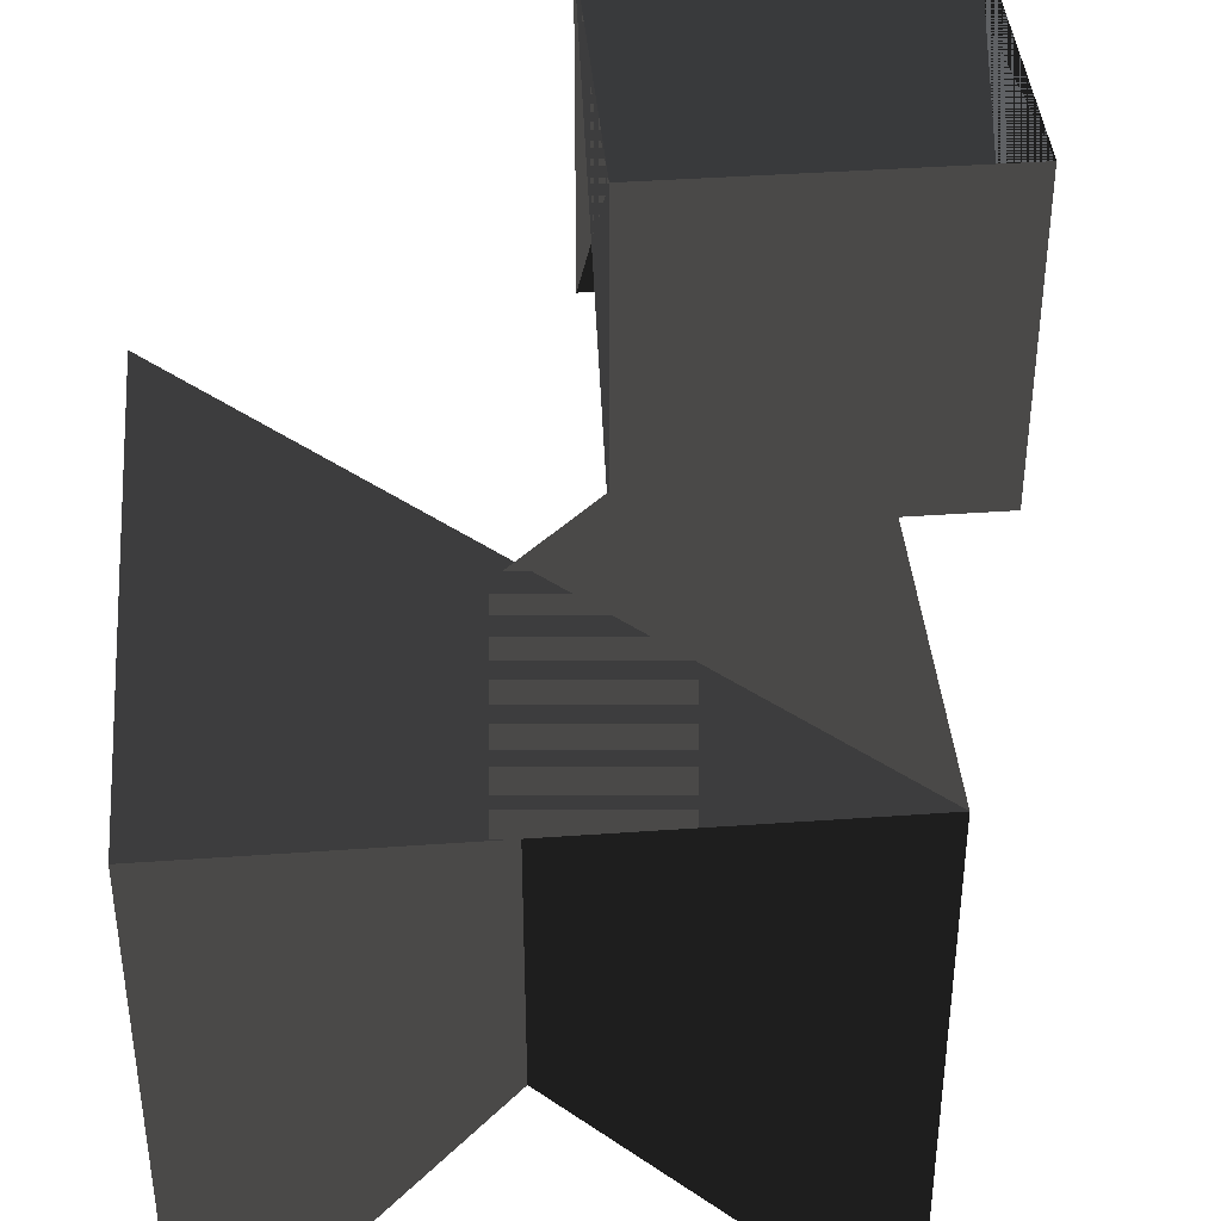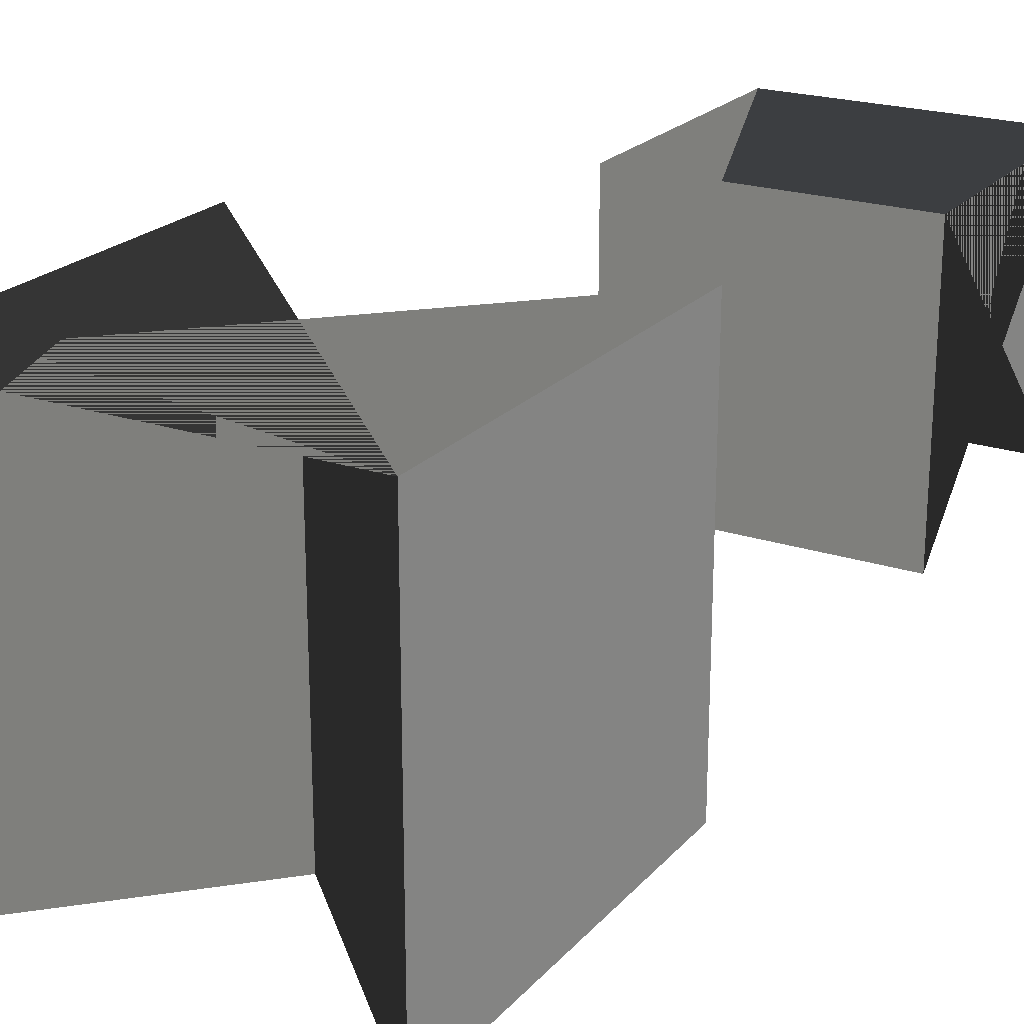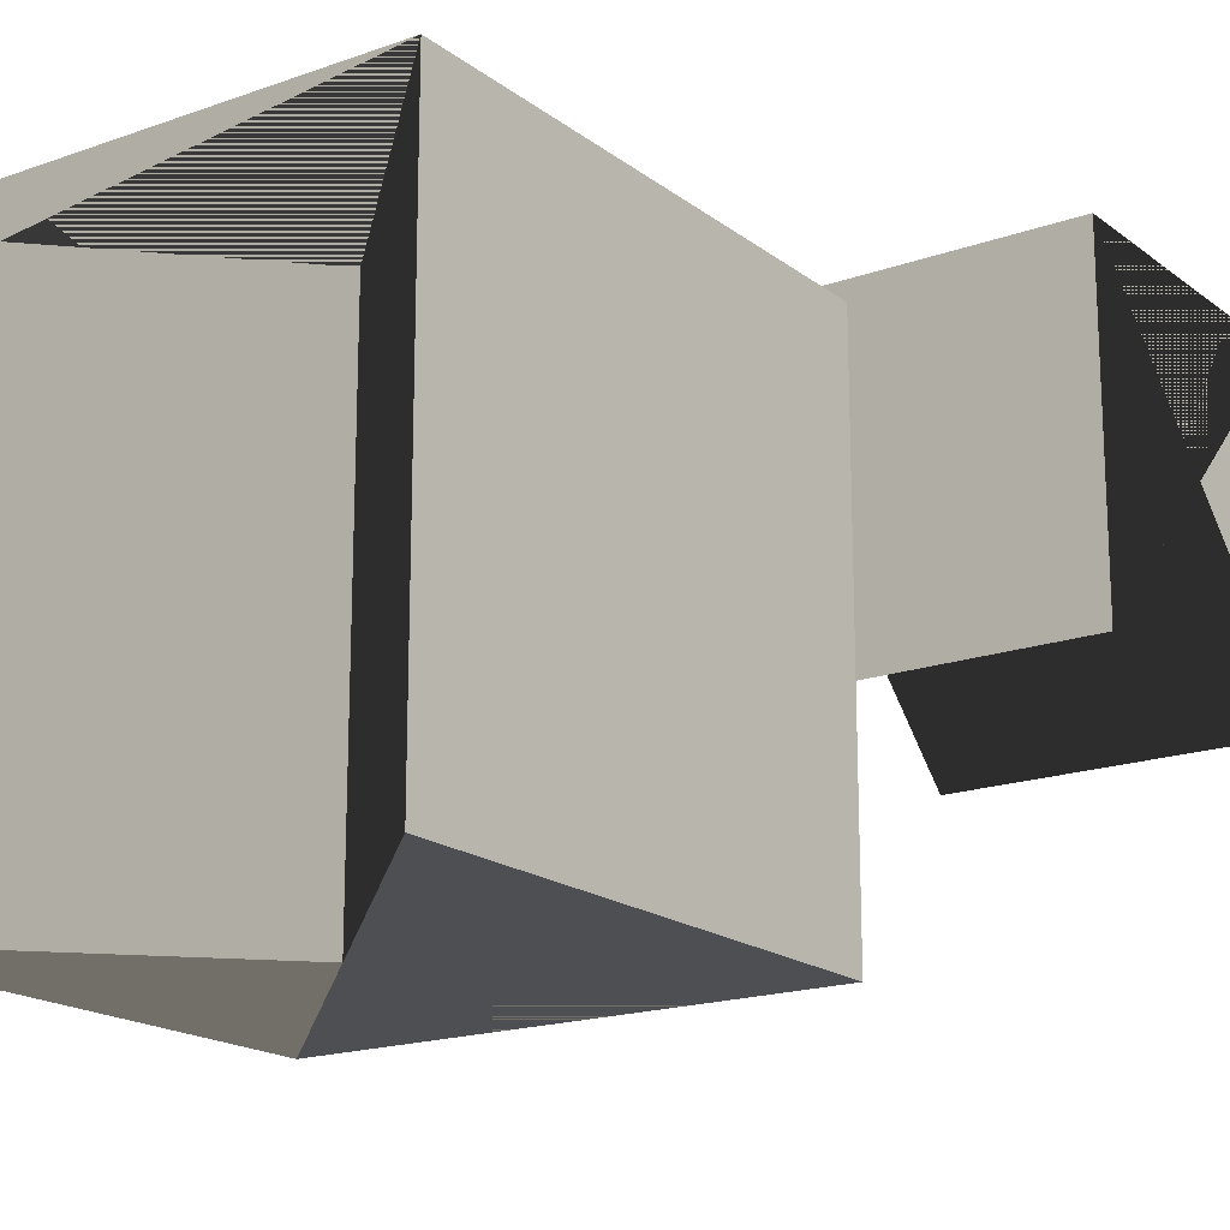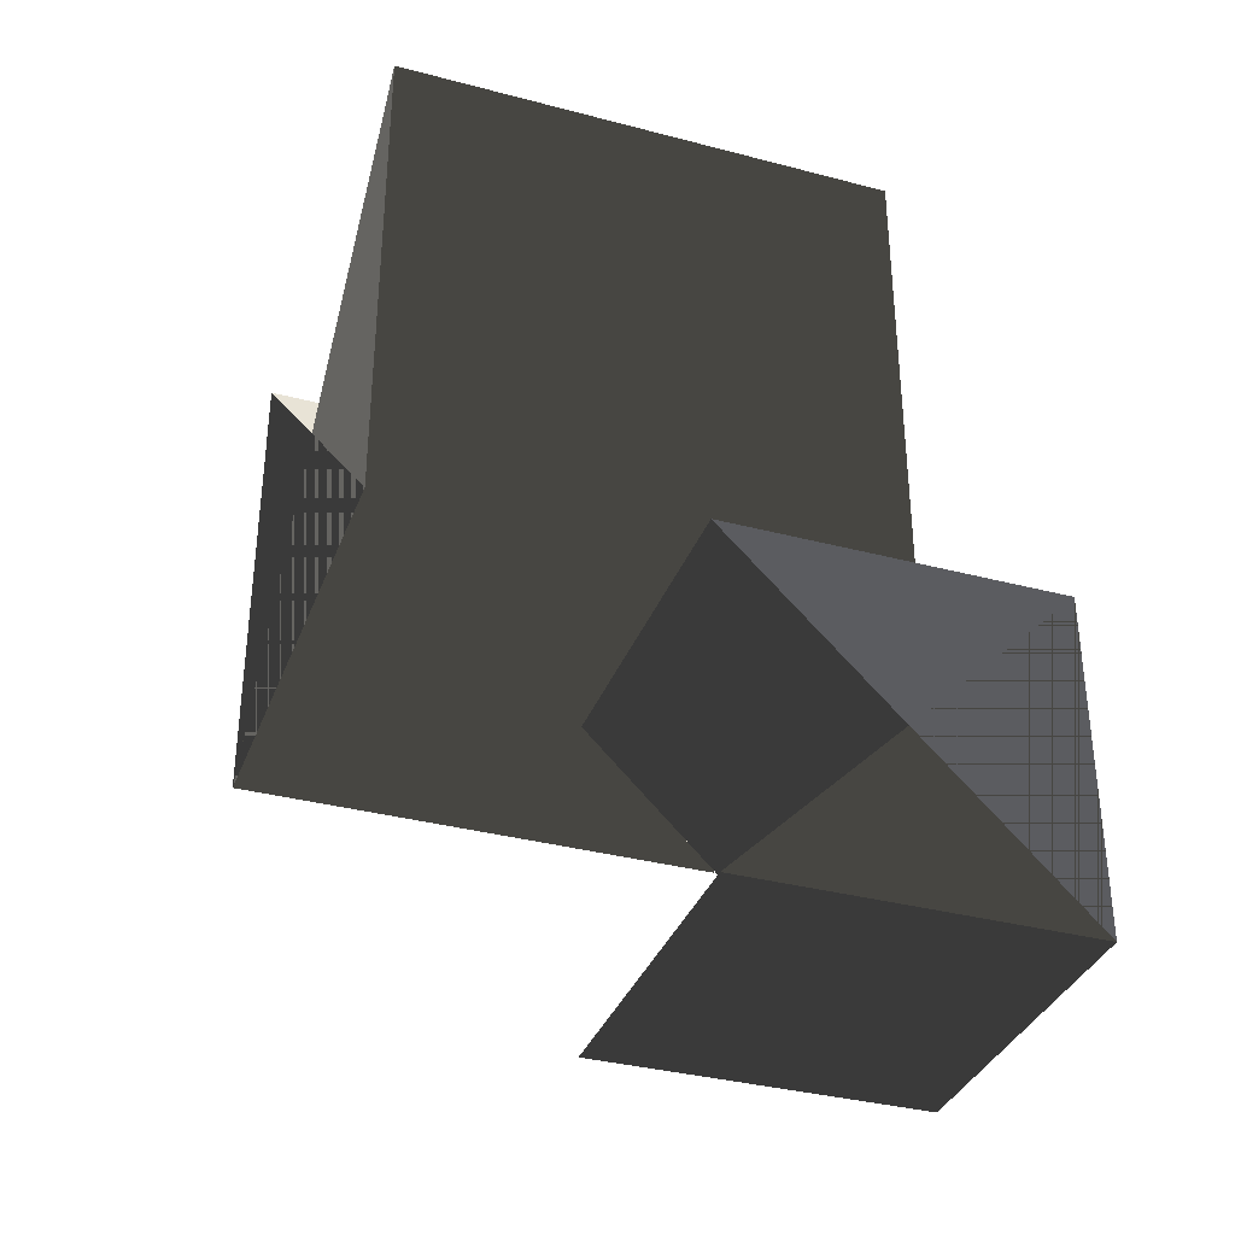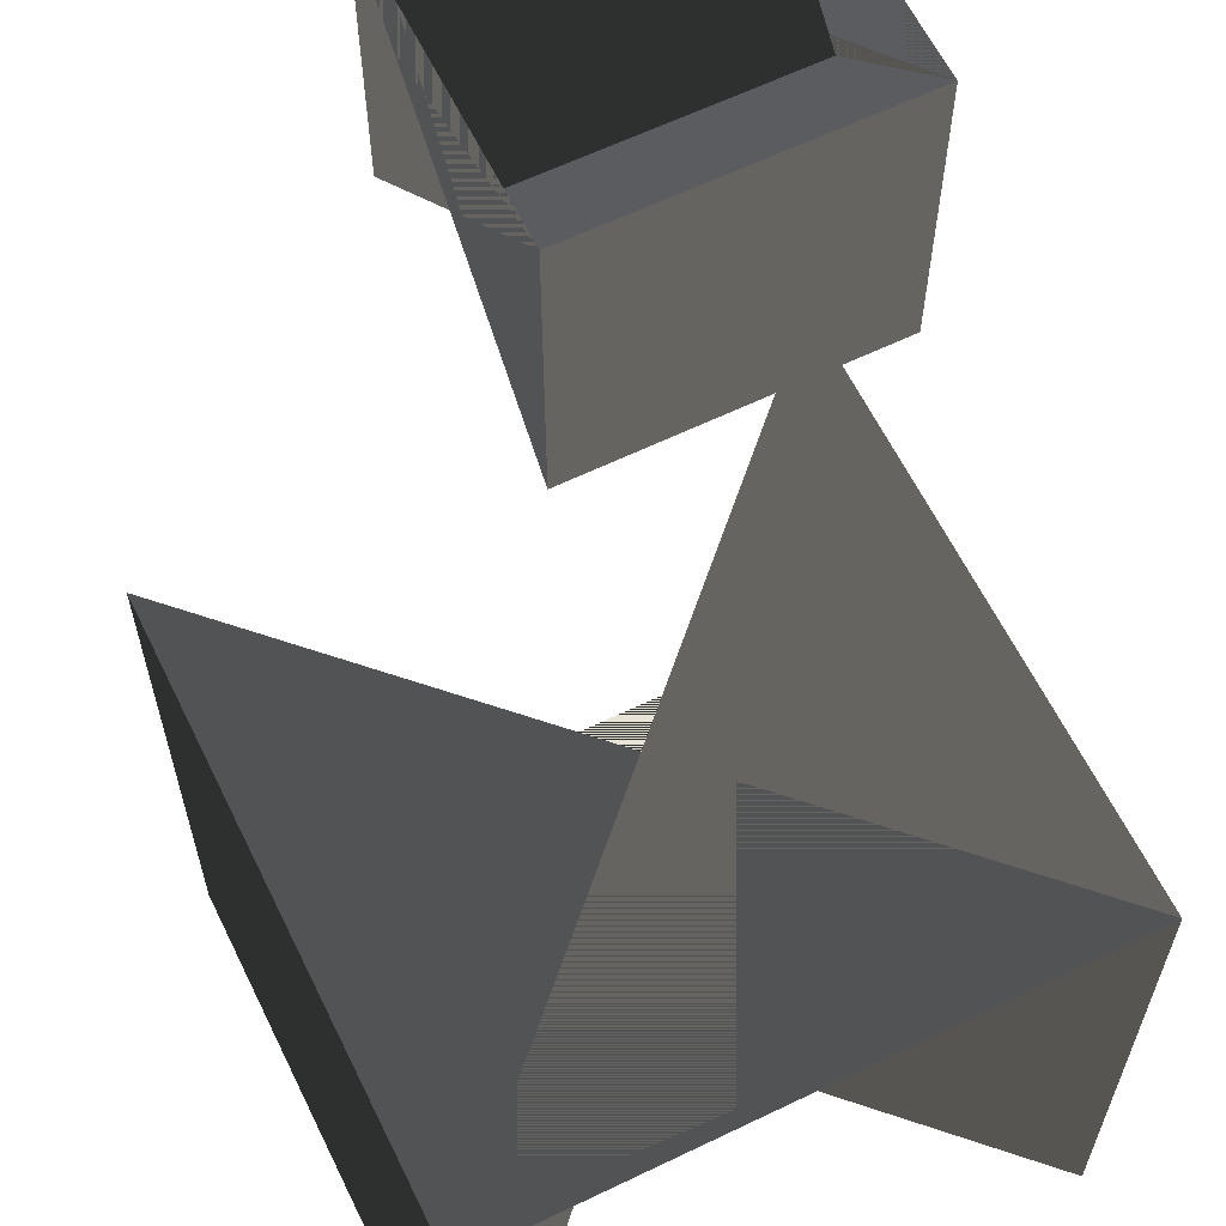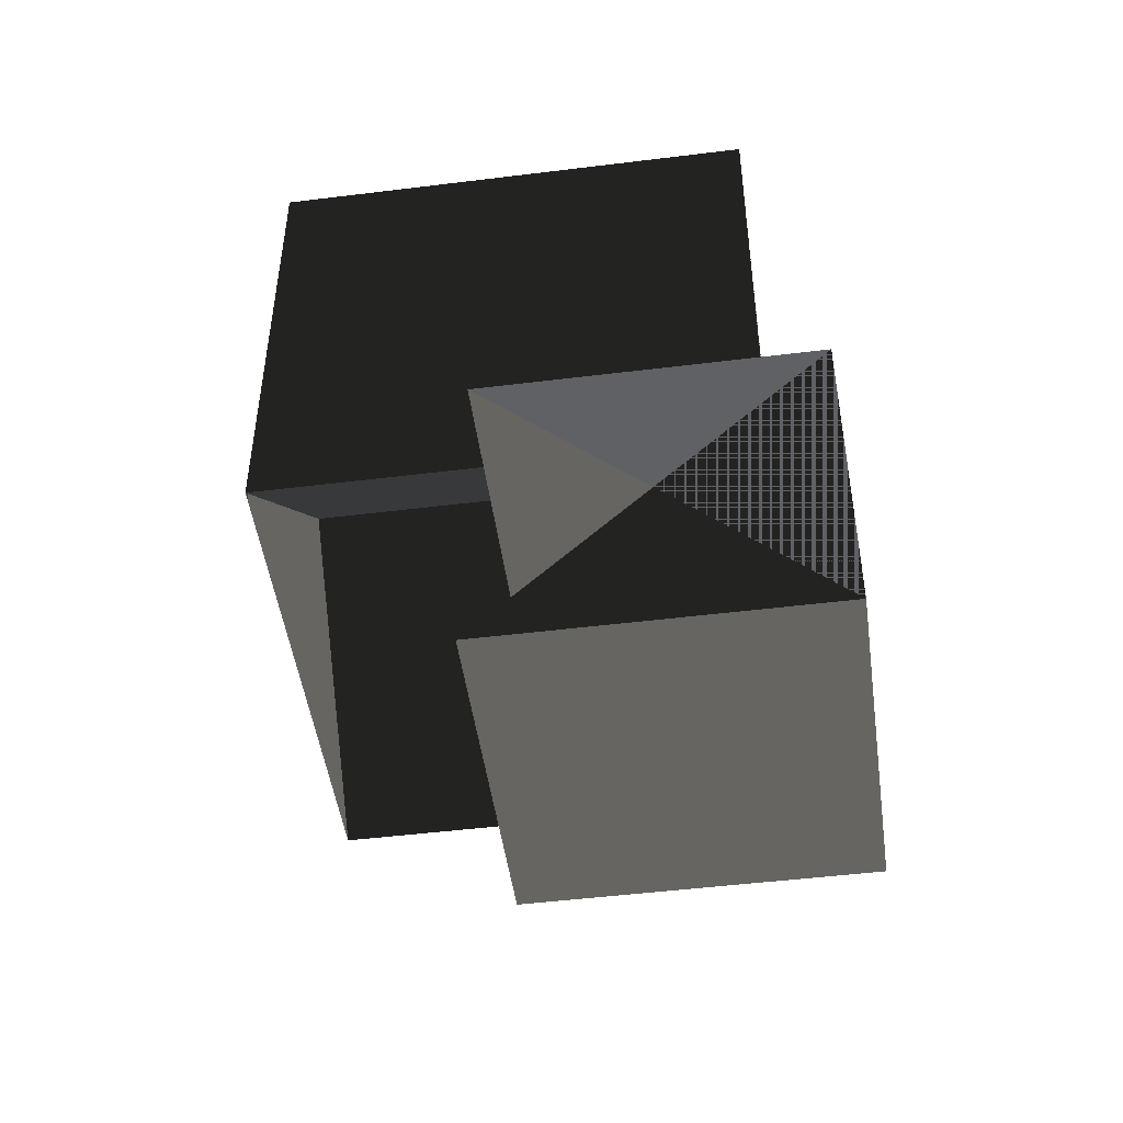
<metadata>
{"format":"obj","ext":"obj","renderer":"f3d","projection":"perspective","resolution":1024,"background":"white","views":[{"elev":40.7,"azim":-5.0,"up":"+Y"},{"elev":22.1,"azim":30.0,"up":"+Y"},{"elev":-18.0,"azim":34.9,"up":"+Y"},{"elev":-35.3,"azim":70.7,"up":"+Z"},{"elev":62.1,"azim":-26.1,"up":"+Y"},{"elev":-48.3,"azim":97.9,"up":"+Z"}]}
</metadata>
<code>
o Cube
v 1 -1 -1
v 1 -1 1
v -1 -1 1
v -1 -1 -1
v 1 1 -1
v 1 1 1
v -1 1 1
v -1 1 -1
f 10 11 12
f 16 15 14
f 13 14 10
f 14 15 11
f 11 15 16
f 9 12 16
f 9 10 12
f 13 16 14
f 9 13 10
f 10 14 11
f 12 11 16
f 13 9 16
o Cube.001
v 0.3585 -0.02658 -1.34
v 0.3585 1.245 -1.34
v 0.3585 -0.02658 -2.612
v 0.3585 1.245 -2.612
v 1.63 -0.02658 -1.34
v 1.63 1.245 -1.34
v 1.63 -0.02658 -2.612
v 1.63 1.245 -2.612
f 4 3 1
f 8 7 3
f 6 5 7
f 2 1 5
f 3 7 5
f 8 4 2
f 2 4 1
f 4 8 3
f 8 6 7
f 6 2 5
f 1 3 5
f 6 8 2

</code>
